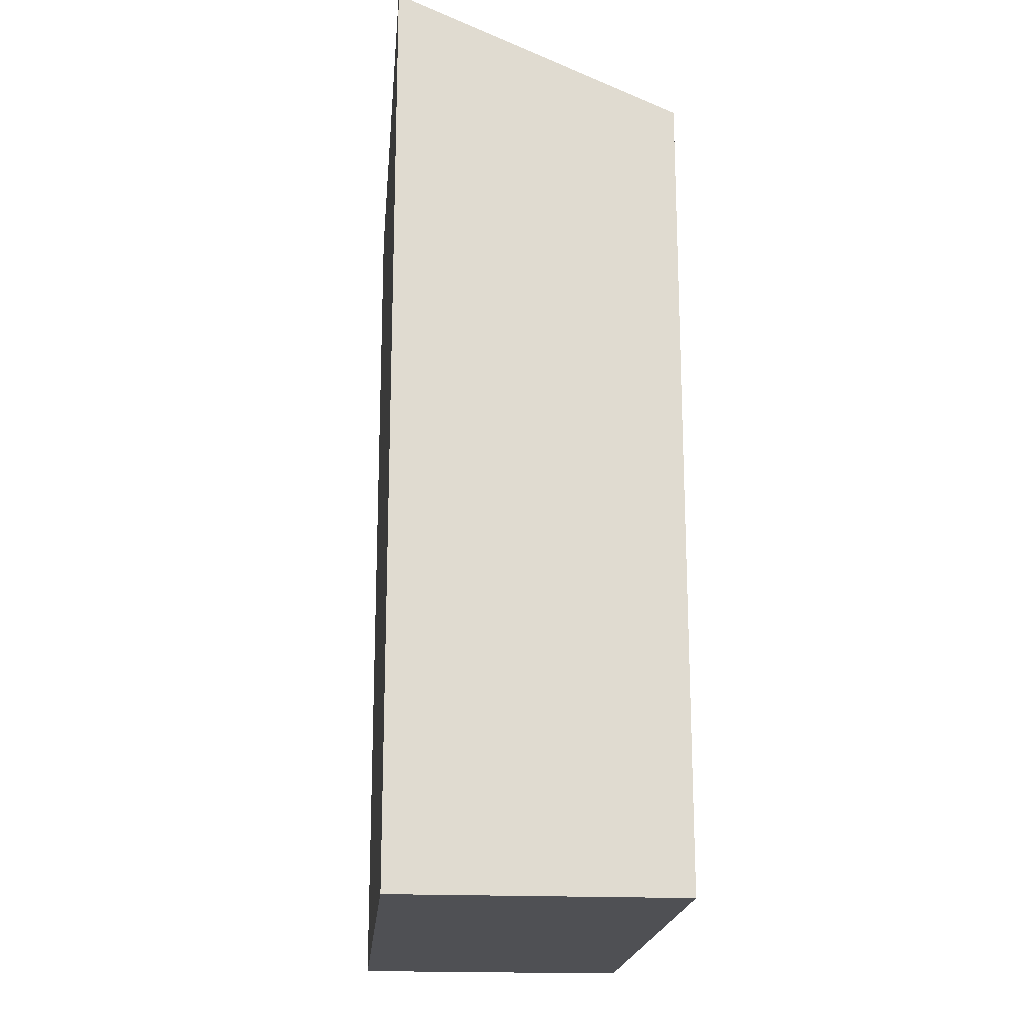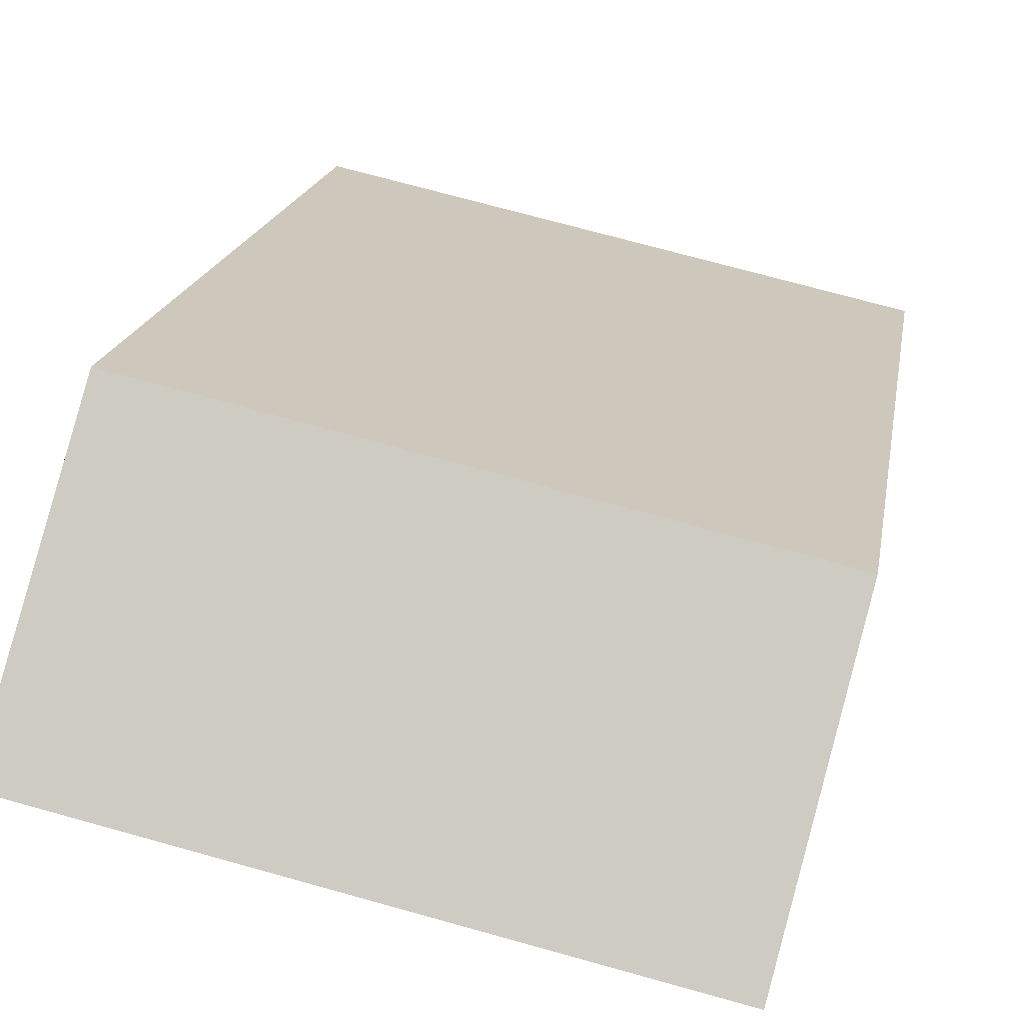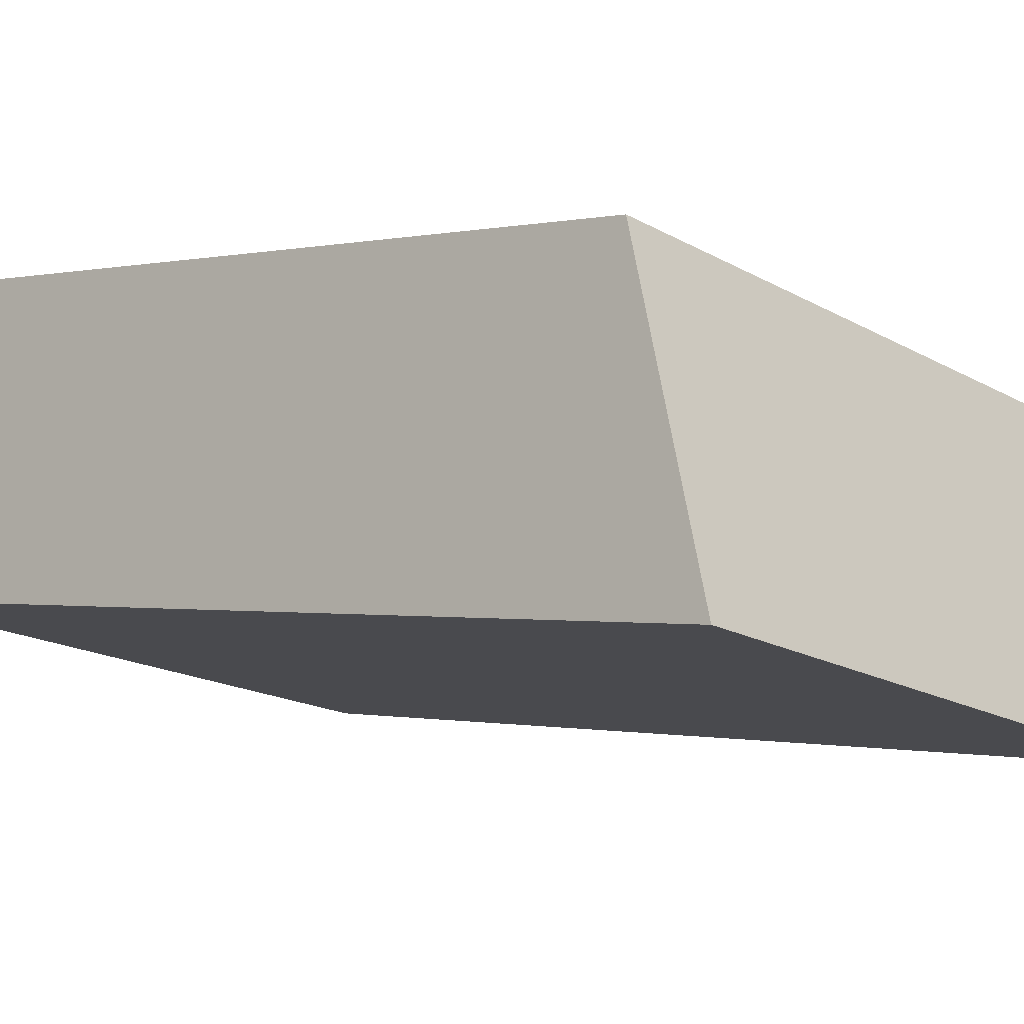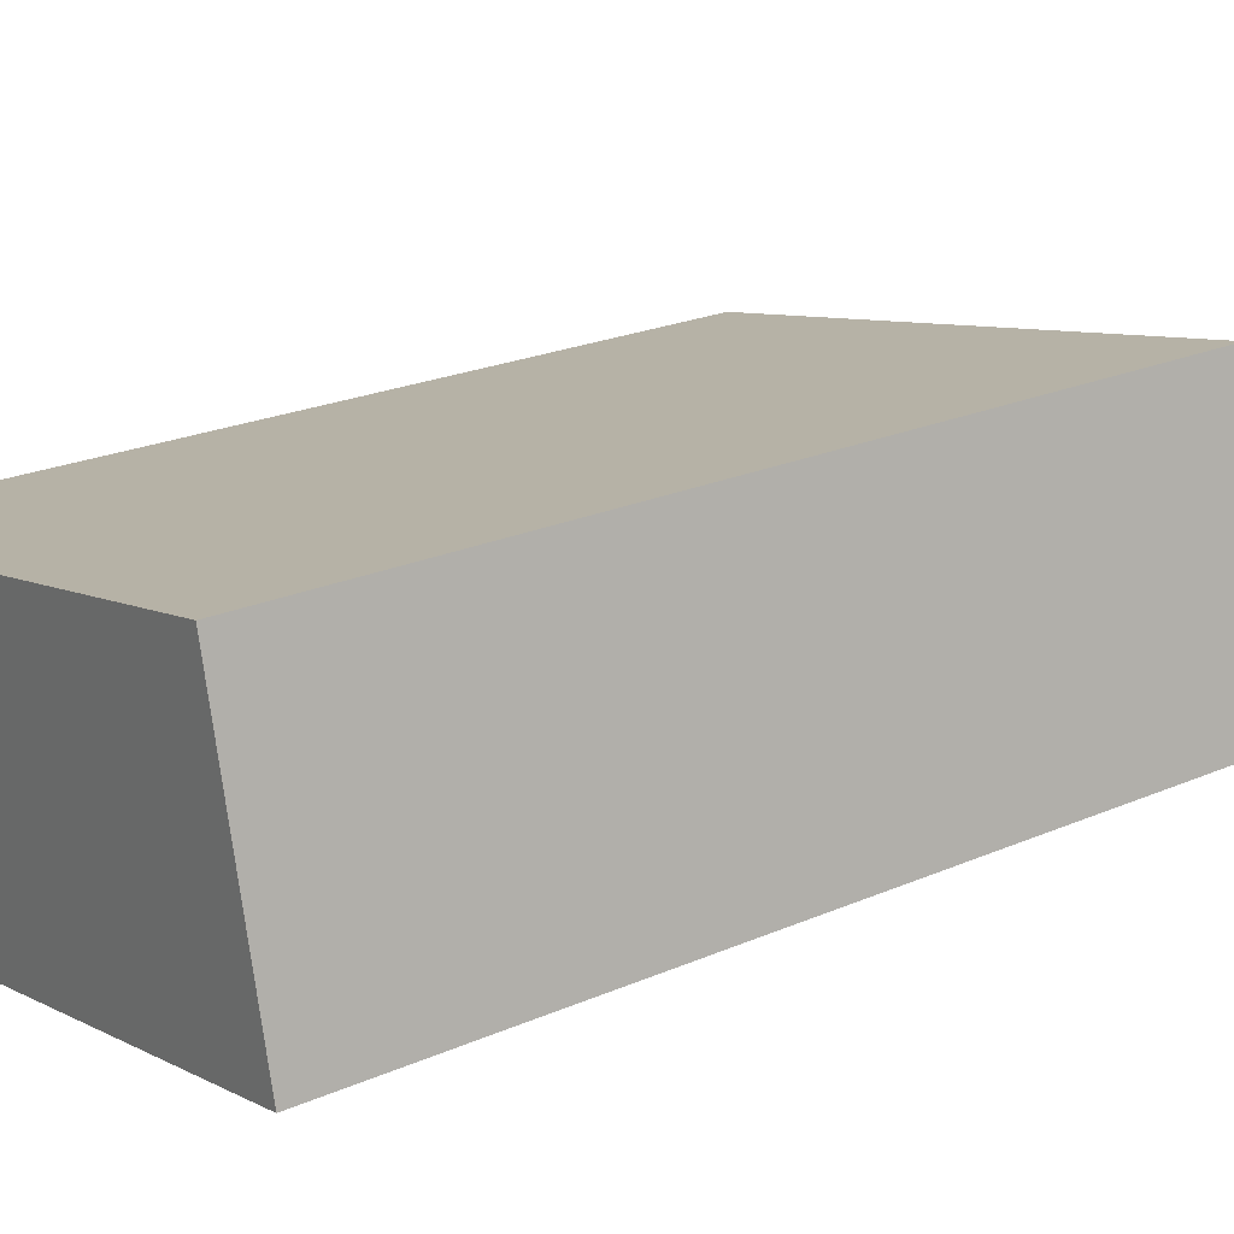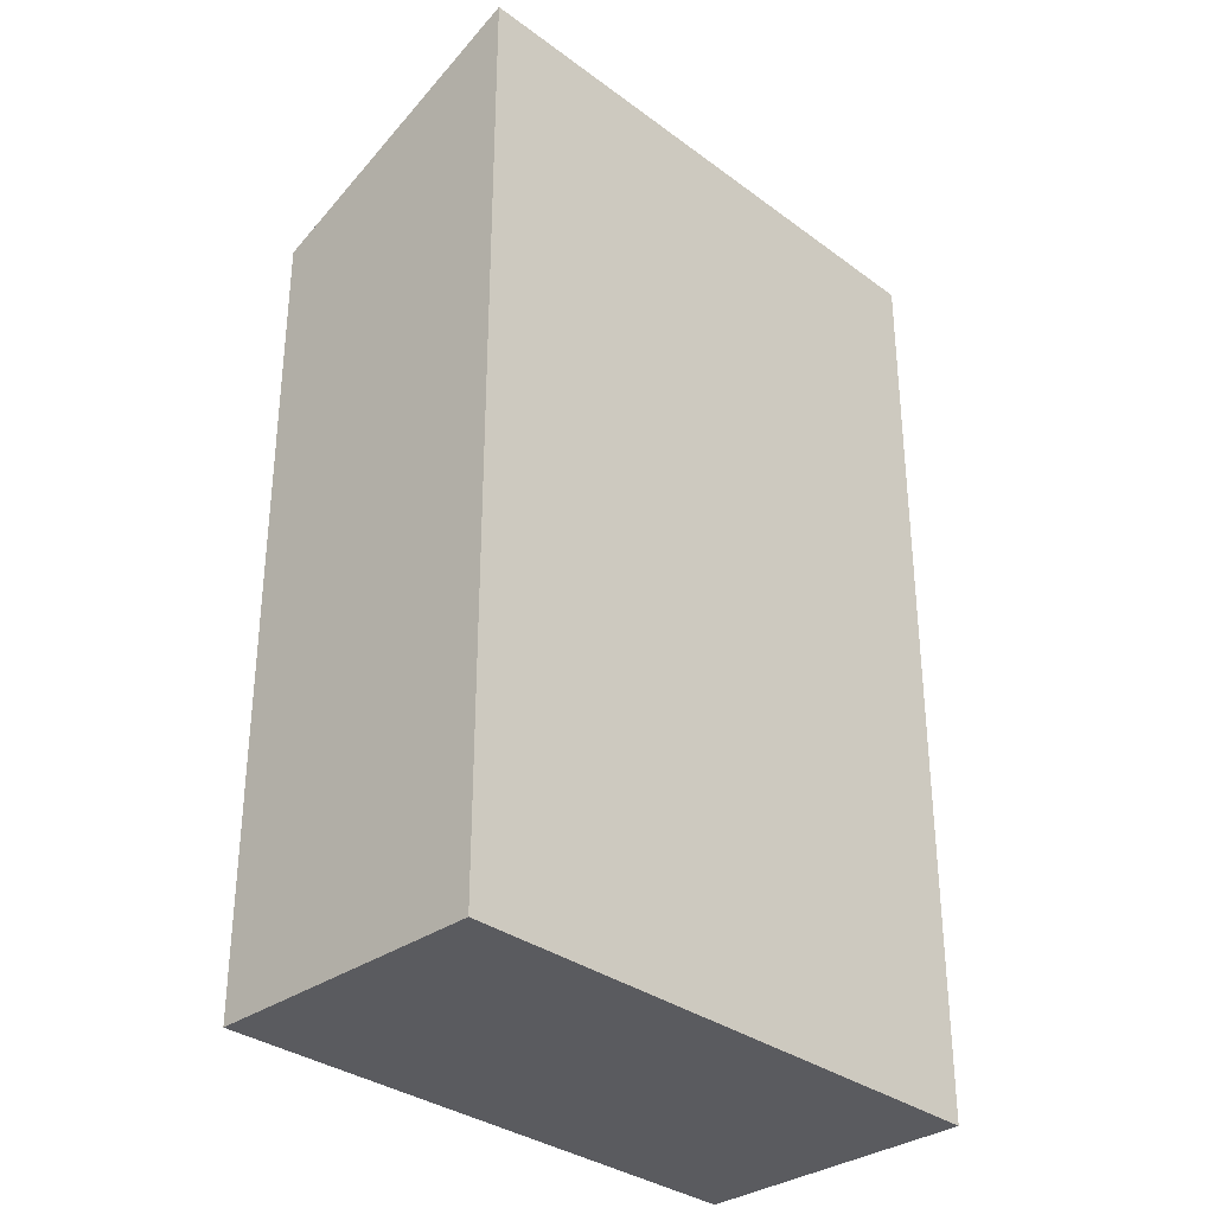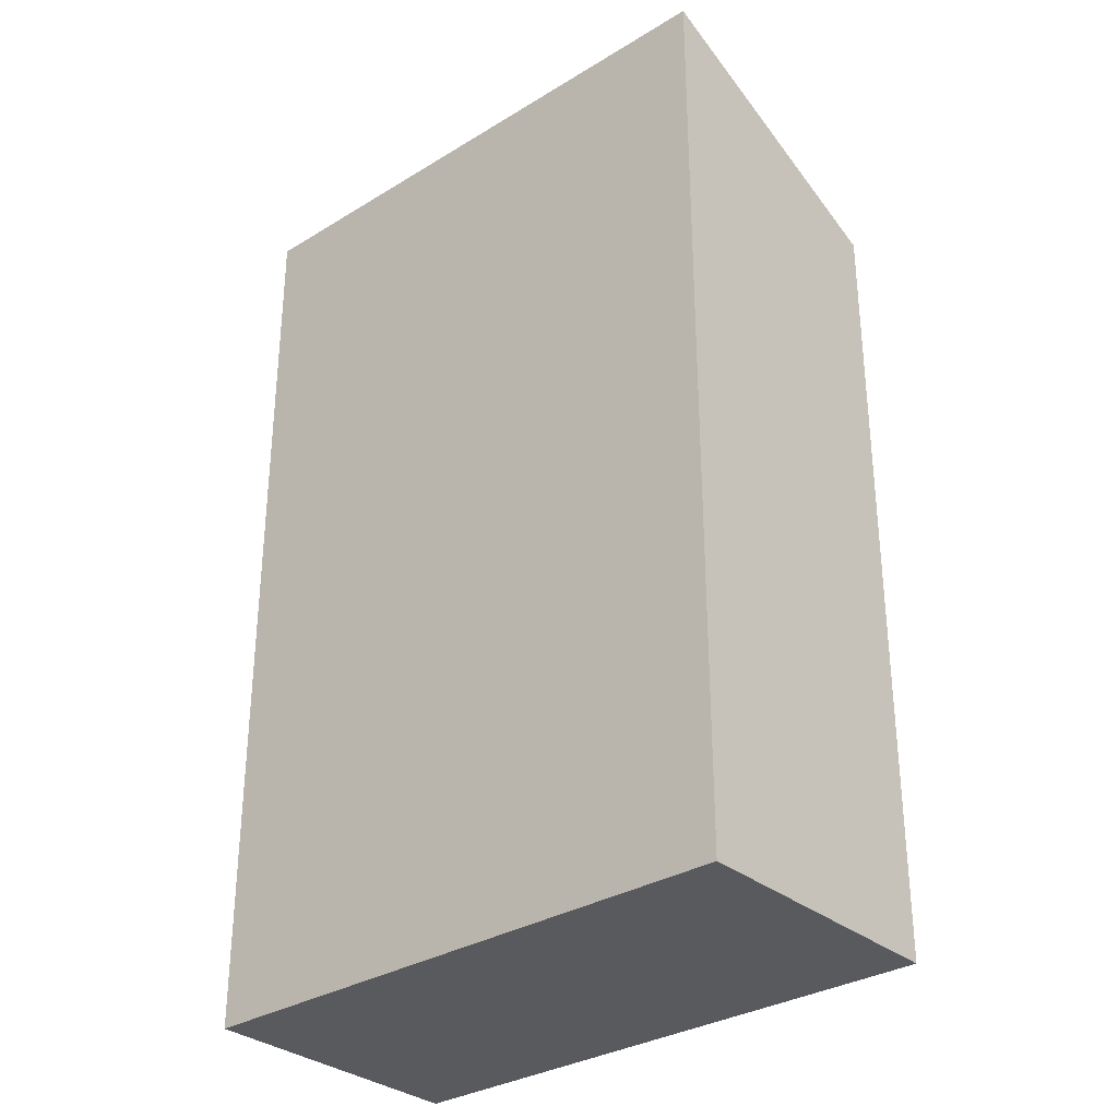
<metadata>
{"format":"obj","ext":"obj","renderer":"f3d","projection":"perspective","resolution":1024,"background":"white","views":[{"elev":-19.1,"azim":-107.5,"up":"+Y"},{"elev":17.5,"azim":-170.9,"up":"+Z"},{"elev":-0.4,"azim":132.9,"up":"+Z"},{"elev":23.2,"azim":53.8,"up":"+Z"},{"elev":-32.9,"azim":121.8,"up":"+Y"},{"elev":-31.8,"azim":-151.8,"up":"+Y"}]}
</metadata>
<code>
v  13.4 -1.839e-16 3.003
v  1.491 4.056e-16 -6.624
v  14.89 2.217e-16 -3.621
v  0 0 0
v  1.492 22.14 -6.624
v  14.89 22.14 -3.622
v  13.4 19.15 3.002
v  0.0004081 19.15 -0.0006057
g defaultobject
f 1 2 3
f 2 1 4
f 5 3 2
f 3 5 6
f 3 7 1
f 7 3 6
f 1 8 4
f 8 1 7
f 8 2 4
f 2 8 5
f 7 5 8
f 5 7 6

</code>
